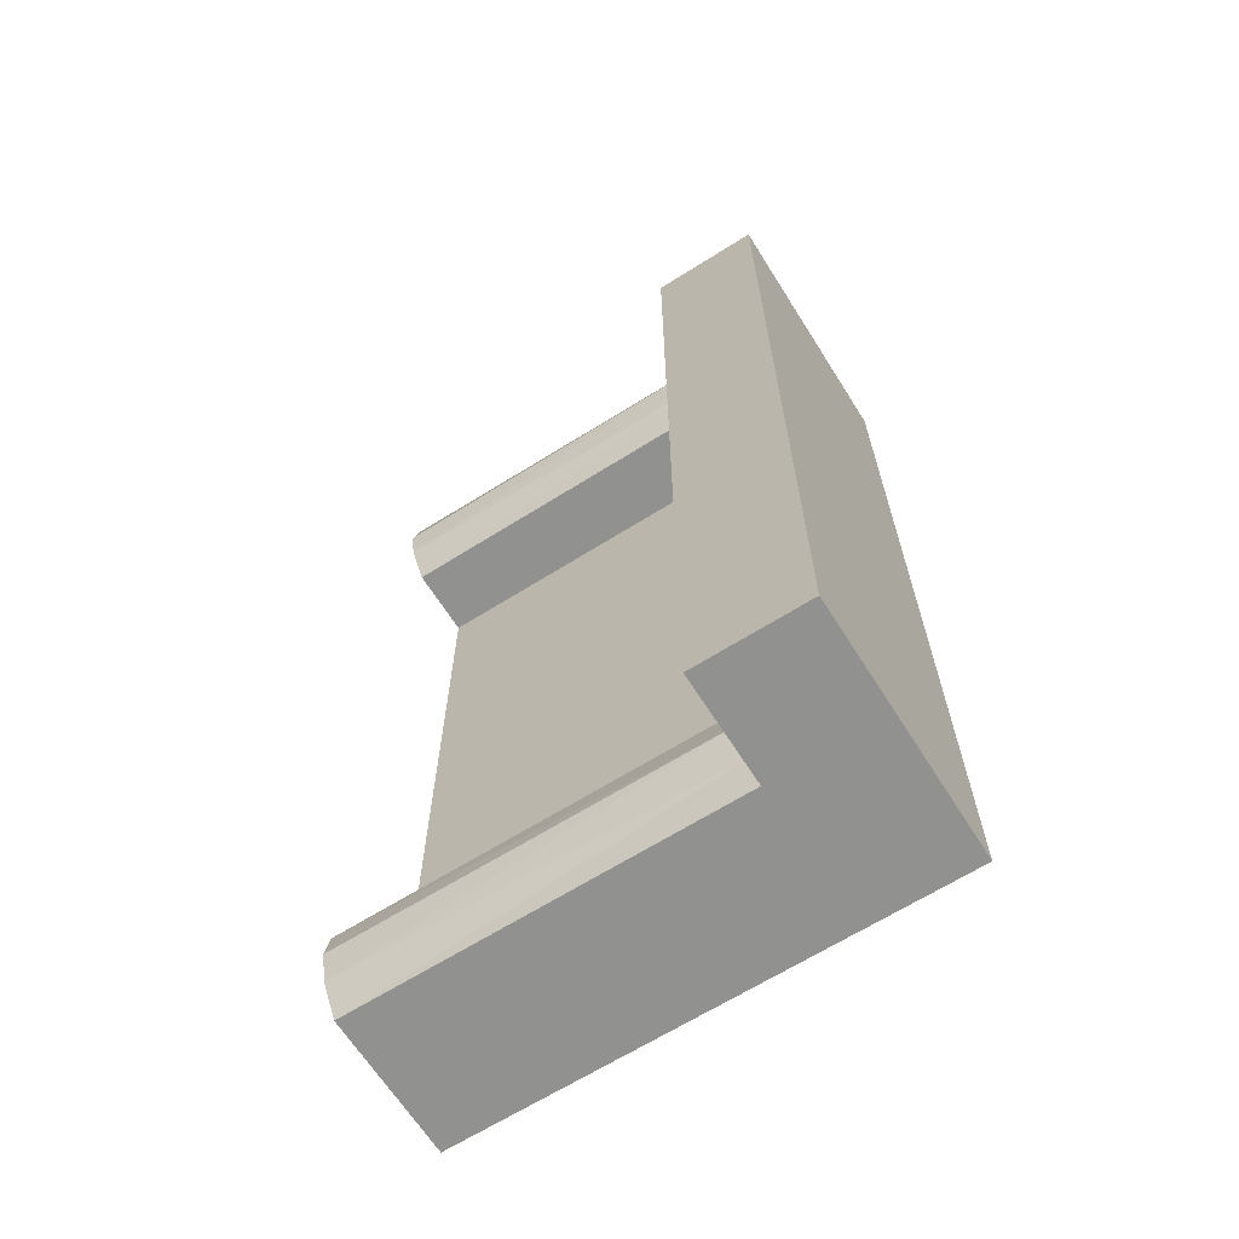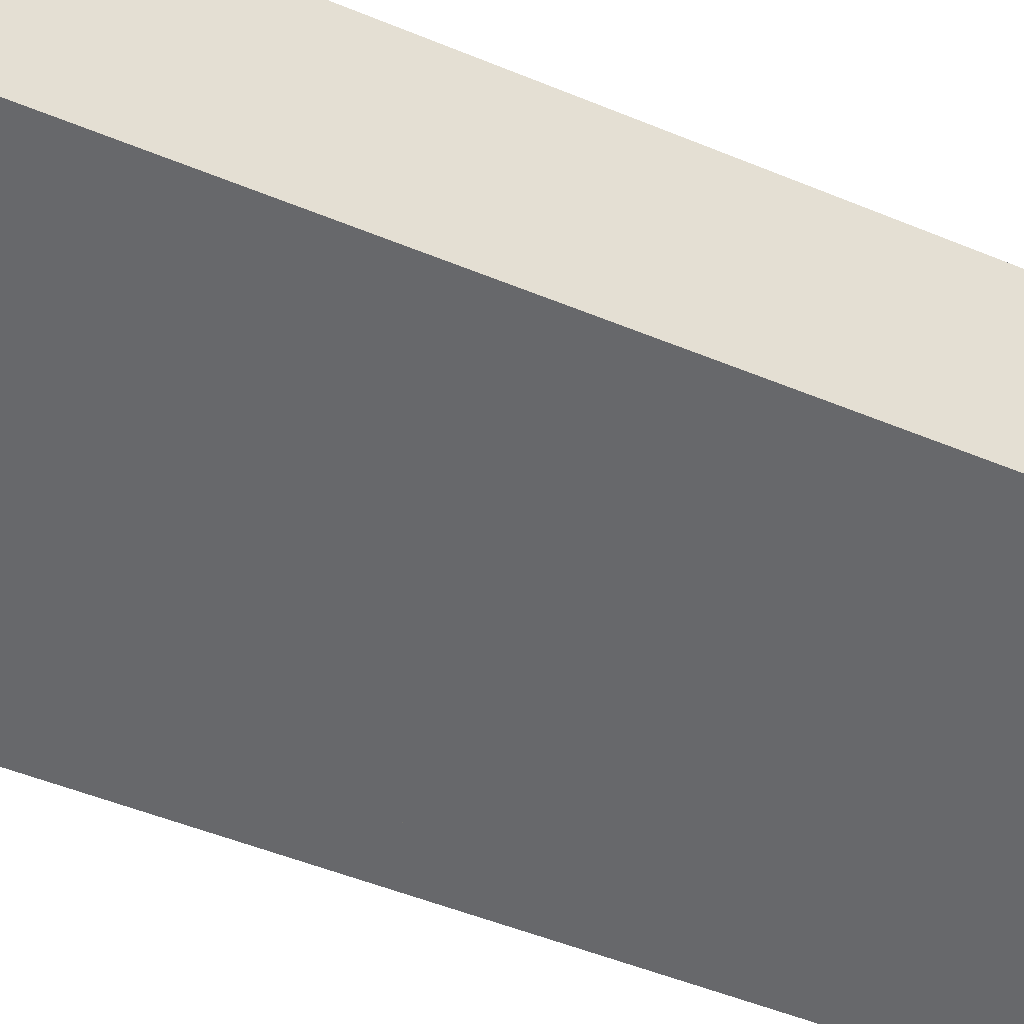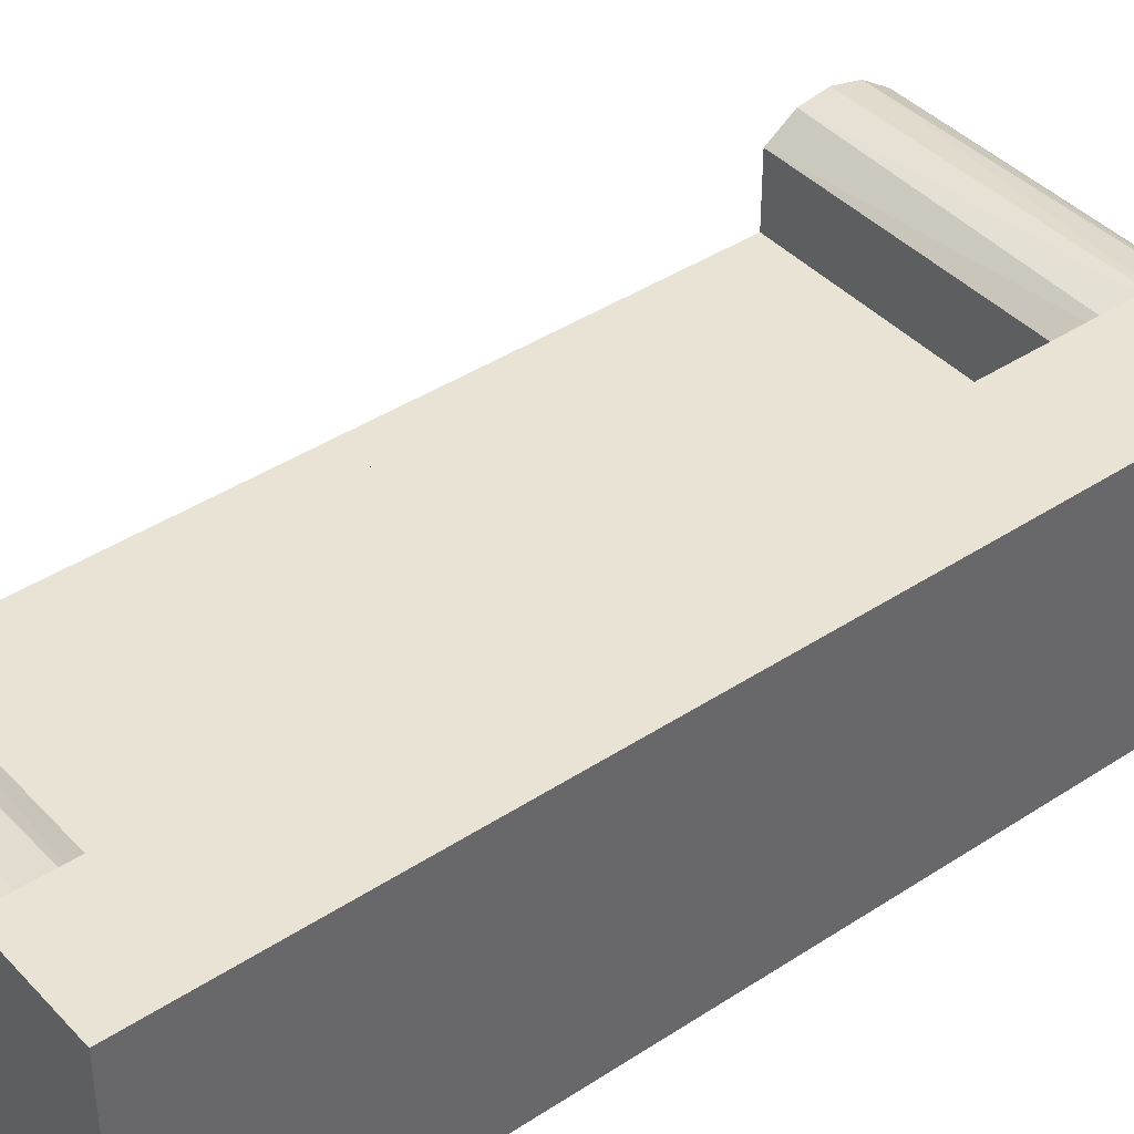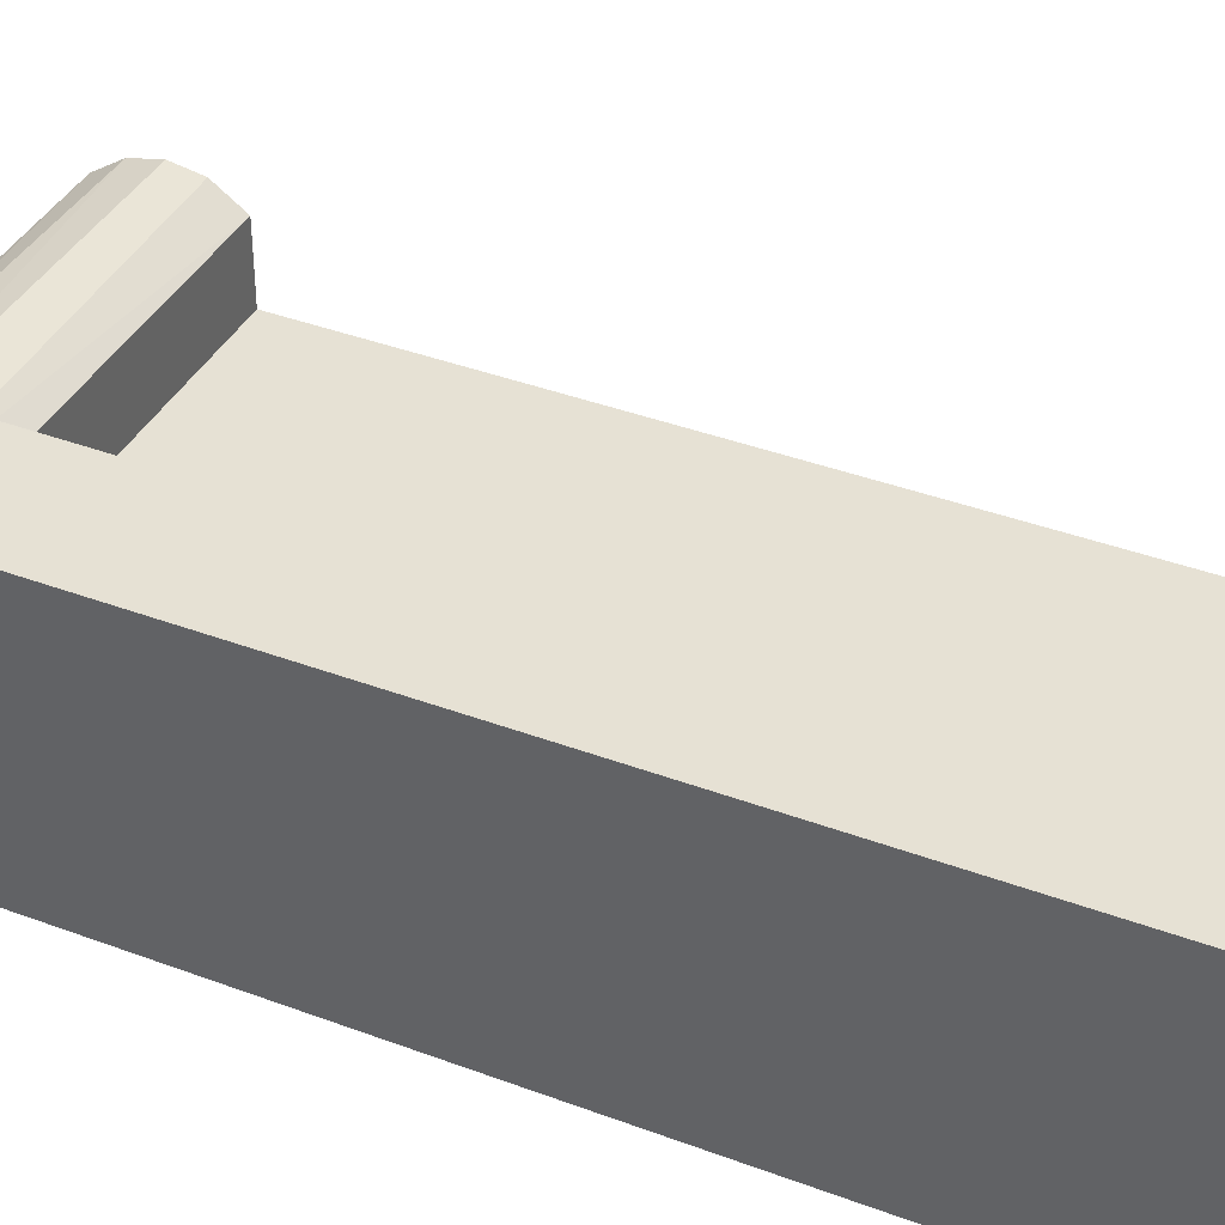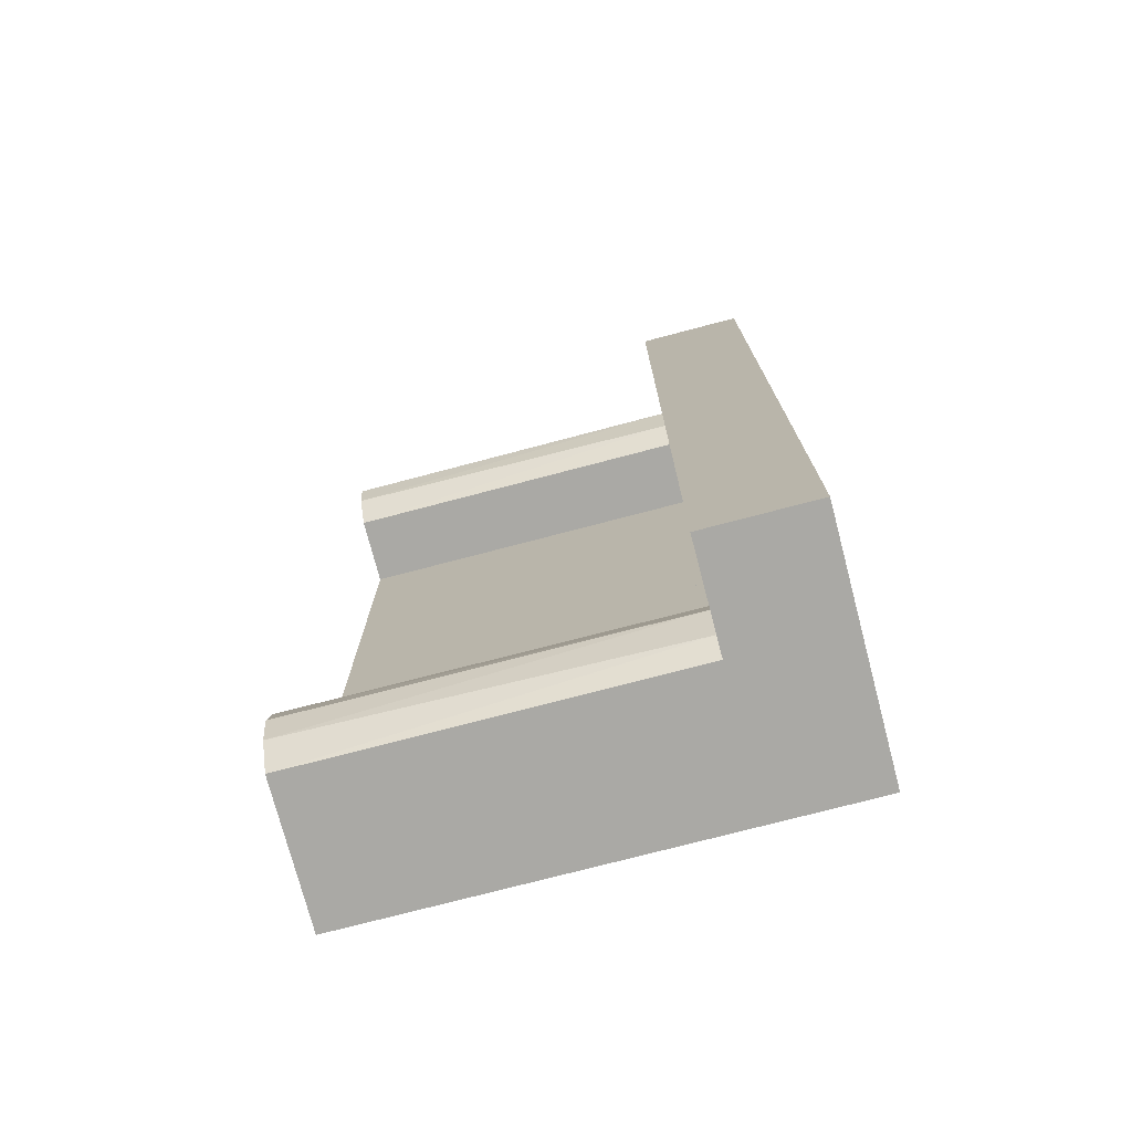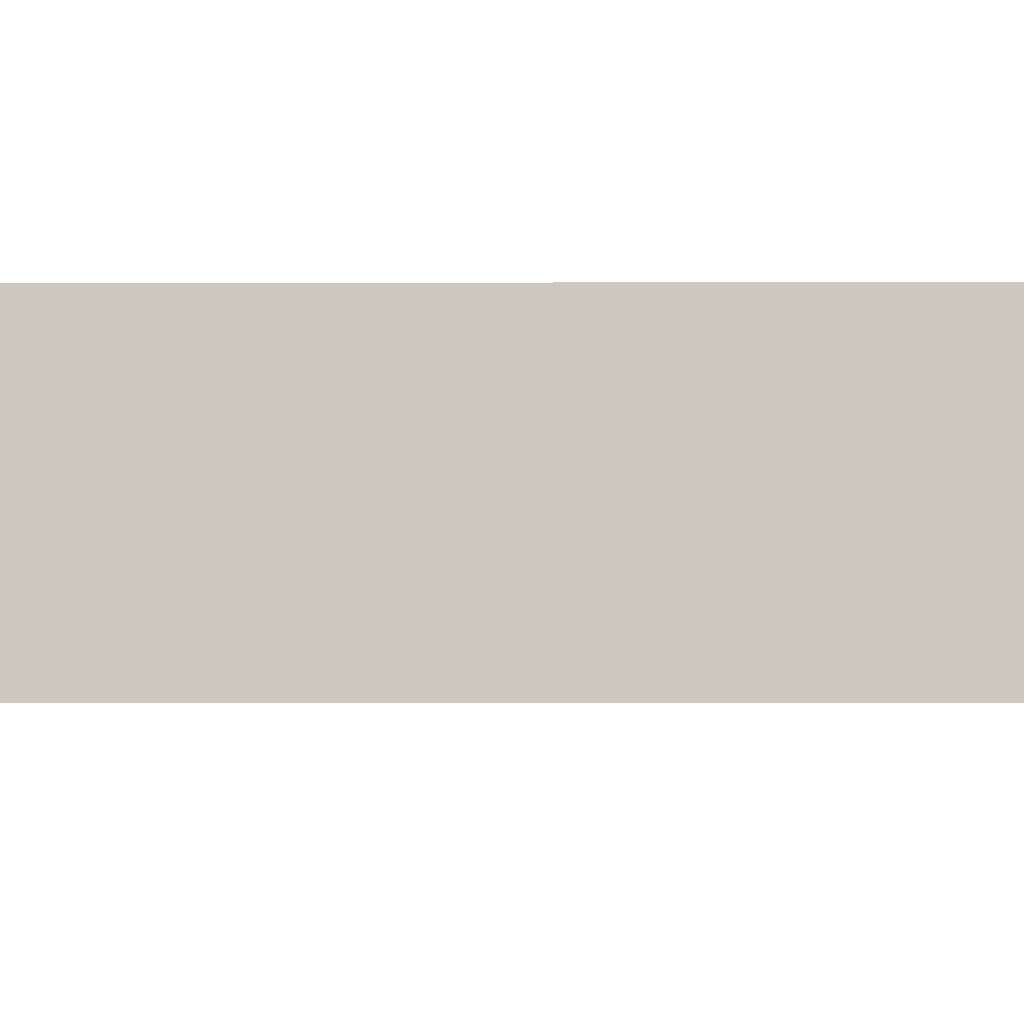
<metadata>
{"format":"obj","ext":"obj","renderer":"f3d","projection":"perspective","resolution":1024,"background":"white","views":[{"elev":-65.9,"azim":-147.7,"up":"+Z"},{"elev":-52.3,"azim":-113.8,"up":"+Y"},{"elev":41.1,"azim":-128.6,"up":"+Y"},{"elev":39.0,"azim":-64.8,"up":"+Y"},{"elev":-75.3,"azim":-165.3,"up":"+Z"},{"elev":-2.8,"azim":-89.5,"up":"+Y"}]}
</metadata>
<code>
o Plane
v -0.5 0 -1.5
v 0.5 0 -1.5
v -0.5 0.1483 -1.5
v 0.5 0.1483 -1.5
v 0.5 0 -1.257
v 0.5 0.1483 -1.257
v -0.5 0 -1.257
v -0.5 0.1483 -1.257
v -0.2719 0 -1.5
v -0.2719 0.1483 -1.5
v -0.2719 0.1483 -1.257
v -0.2719 0 -1.257
v -0.5 0.2955 -1.5
v 0.5 0.2955 -1.5
v 0.5 0.2955 -1.257
v -0.5 0.2955 -1.257
v -0.2719 0.2955 -1.5
v -0.2719 0.2955 -1.257
v 0.5 0.3486 -1.379
v -0.2719 0.3486 -1.385
v -0.2719 0.3328 -1.307
v 0.5 0.3381 -1.317
v 0.5 0.3346 -1.441
v -0.2719 0.3269 -1.461
v -0.5 0.5151 -1.5
v -0.5 0.5151 -1.257
v -0.2719 0.5151 -1.5
v -0.2719 0.5151 -1.257
v -0.5 0 0.5
v 0.5 0 0.5
v -0.5 0.1483 0.5
v 0.5 0.1483 0.5
v -0.5 0 -0.5
v 0.5 0 -0.5
v -0.5 0.1483 -0.5
v 0.5 0.1483 -0.5
v 0.5 0 0.2567
v 0.5 0.1483 0.2567
v -0.5 0 0.2567
v -0.5 0.1483 0.2567
v -0.2719 0 0.5
v -0.2719 0.1483 0.5
v -0.2719 0.1483 -0.5
v -0.2719 0 -0.5
v -0.2719 0.1483 0.2567
v -0.2719 0 0.2567
v -0.5 0.2955 0.5
v 0.5 0.2955 0.5
v -0.5 0.2955 -0.5
v 0.5 0.2955 0.2567
v -0.5 0.2955 0.2567
v -0.2719 0.2955 0.5
v -0.2719 0.2955 -0.5
v -0.2719 0.2955 0.2567
v 0.5 0.3486 0.3795
v -0.2719 0.3486 0.3848
v -0.2719 0.3328 0.3071
v 0.5 0.3381 0.3173
v 0.5 0.3346 0.4412
v -0.2719 0.3269 0.4607
v -0.5 0.5151 0.5
v -0.5 0.5151 -0.5
v -0.5 0.5151 0.2567
v -0.2719 0.5151 0.5
v -0.2719 0.5151 -0.5
v -0.2719 0.5151 0.2567
f 9 5 12
f 3 17 10
f 1 10 9
f 2 6 5
f 33 8 7
f 7 3 1
f 5 36 34
f 36 11 43
f 12 34 44
f 7 44 33
f 11 53 43
f 9 4 2
f 35 16 8
f 1 12 7
f 15 21 18
f 16 25 13
f 18 65 53
f 10 14 4
f 8 13 3
f 6 18 11
f 23 19 4
f 65 26 62
f 20 23 24
f 22 20 21
f 24 14 17
f 18 21 20
f 28 25 26
f 49 26 16
f 17 28 18
f 13 27 17
f 37 41 46
f 52 31 42
f 42 29 41
f 38 30 37
f 40 33 39
f 36 44 43
f 31 39 29
f 36 37 34
f 45 36 43
f 34 46 44
f 44 39 33
f 53 45 43
f 43 33 35
f 32 41 30
f 51 35 40
f 46 29 39
f 57 50 54
f 61 51 47
f 65 54 53
f 48 42 32
f 49 43 35
f 47 40 31
f 54 38 45
f 59 48 32
f 63 65 62
f 56 59 55
f 56 58 57
f 60 48 59
f 56 57 54
f 61 66 63
f 63 49 51
f 66 52 54
f 62 53 49
f 64 47 52
f 9 2 5
f 3 13 17
f 1 3 10
f 2 4 6
f 33 35 8
f 7 8 3
f 5 6 36
f 36 6 11
f 12 5 34
f 7 12 44
f 11 18 53
f 9 10 4
f 35 49 16
f 1 9 12
f 15 22 21
f 16 26 25
f 18 28 65
f 10 17 14
f 8 16 13
f 6 15 18
f 15 6 22
f 6 4 19
f 22 6 19
f 4 14 23
f 65 28 26
f 20 19 23
f 22 19 20
f 24 23 14
f 24 17 20
f 17 18 20
f 28 27 25
f 49 62 26
f 17 27 28
f 13 25 27
f 37 30 41
f 52 47 31
f 42 31 29
f 38 32 30
f 40 35 33
f 36 34 44
f 31 40 39
f 36 38 37
f 45 38 36
f 34 37 46
f 44 46 39
f 53 54 45
f 43 44 33
f 32 42 41
f 51 49 35
f 46 41 29
f 57 58 50
f 61 63 51
f 65 66 54
f 48 52 42
f 49 53 43
f 47 51 40
f 54 50 38
f 32 38 55
f 38 50 58
f 55 38 58
f 55 59 32
f 63 66 65
f 56 60 59
f 56 55 58
f 60 52 48
f 54 52 56
f 52 60 56
f 61 64 66
f 63 62 49
f 66 64 52
f 62 65 53
f 64 61 47

</code>
